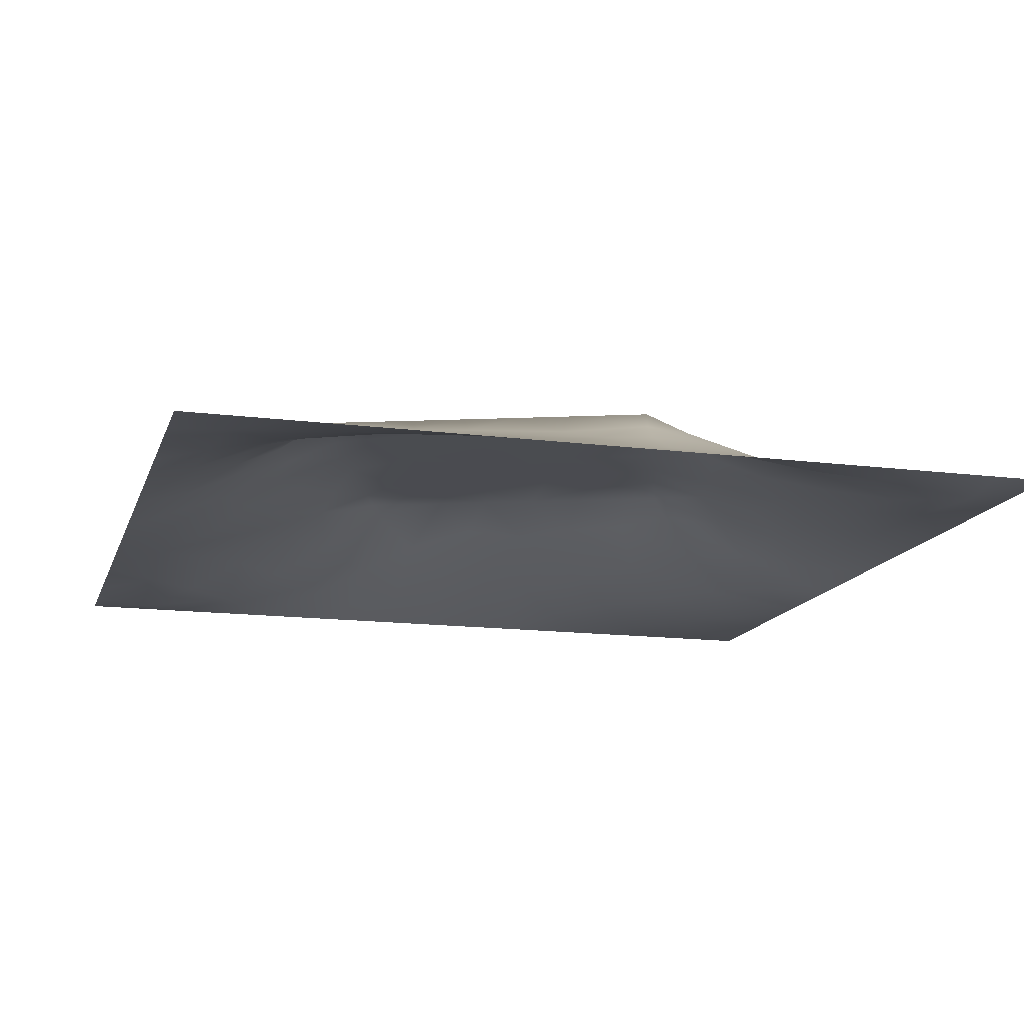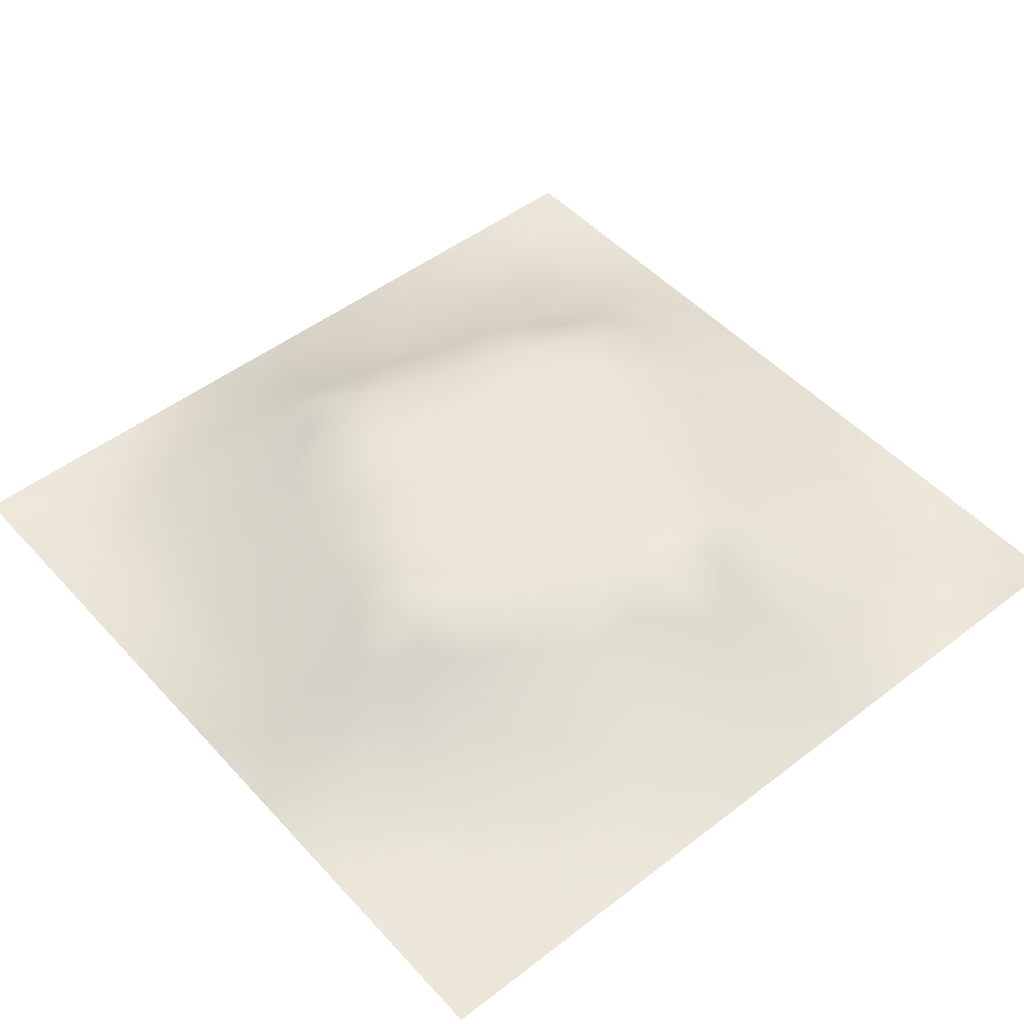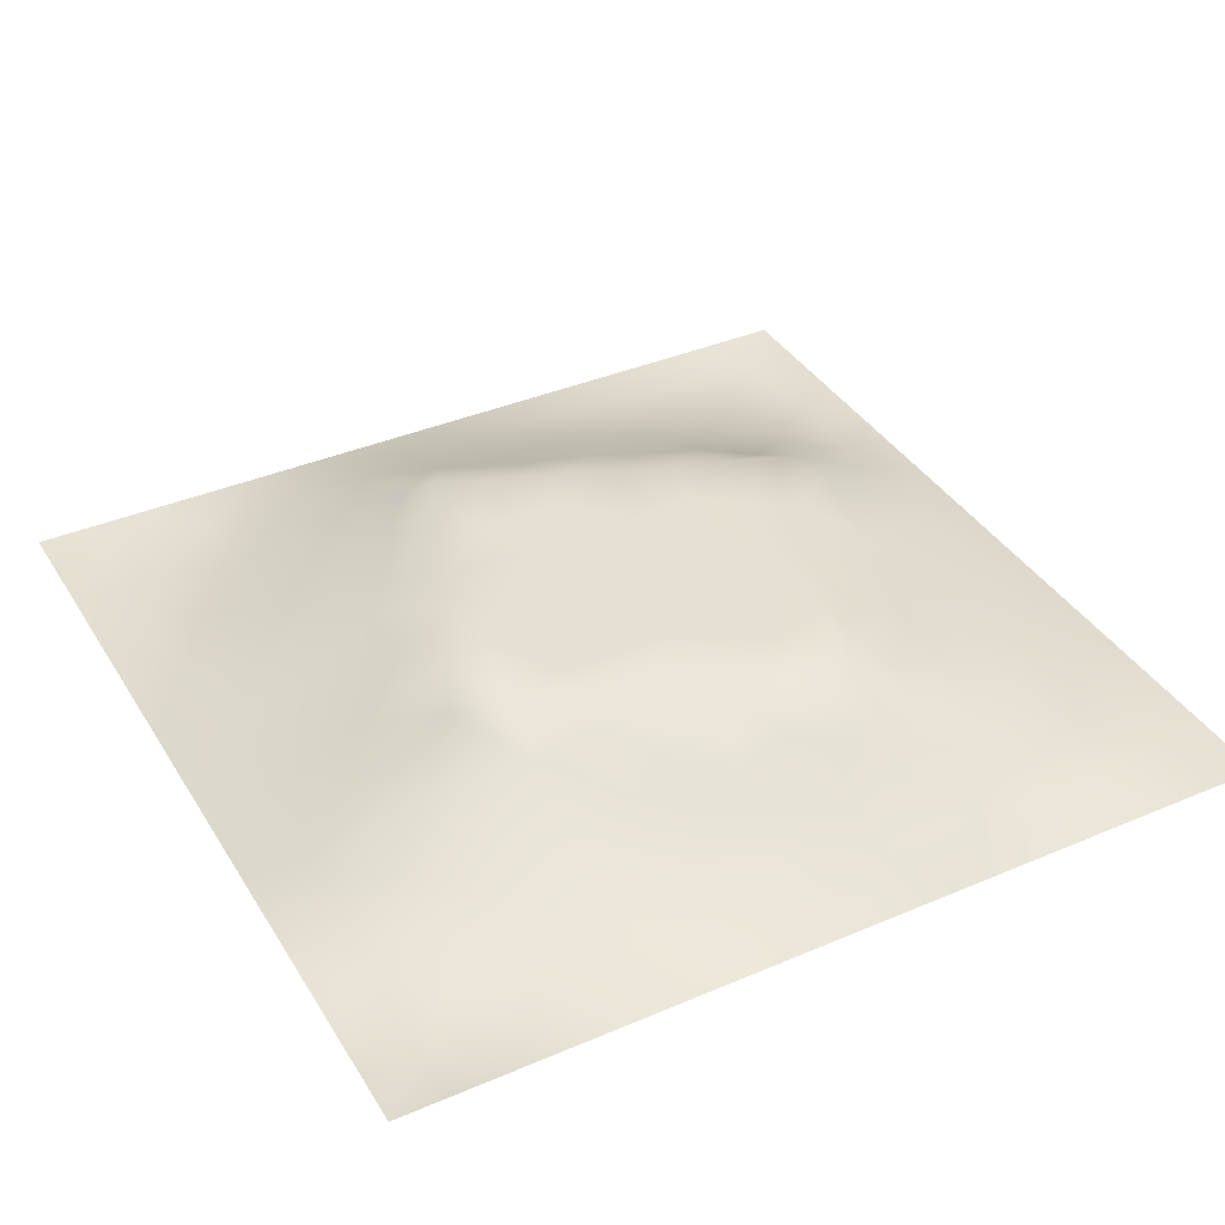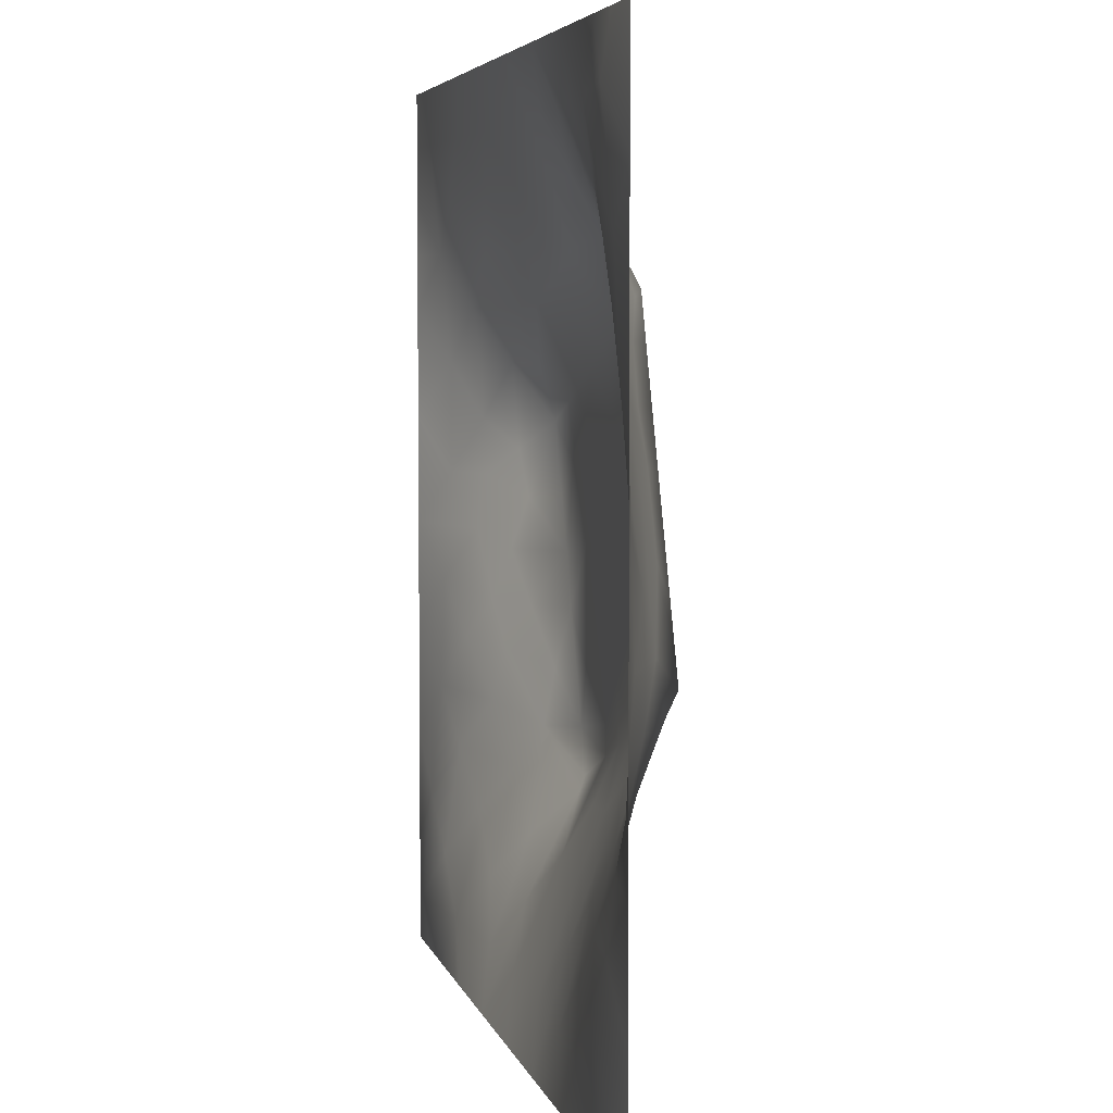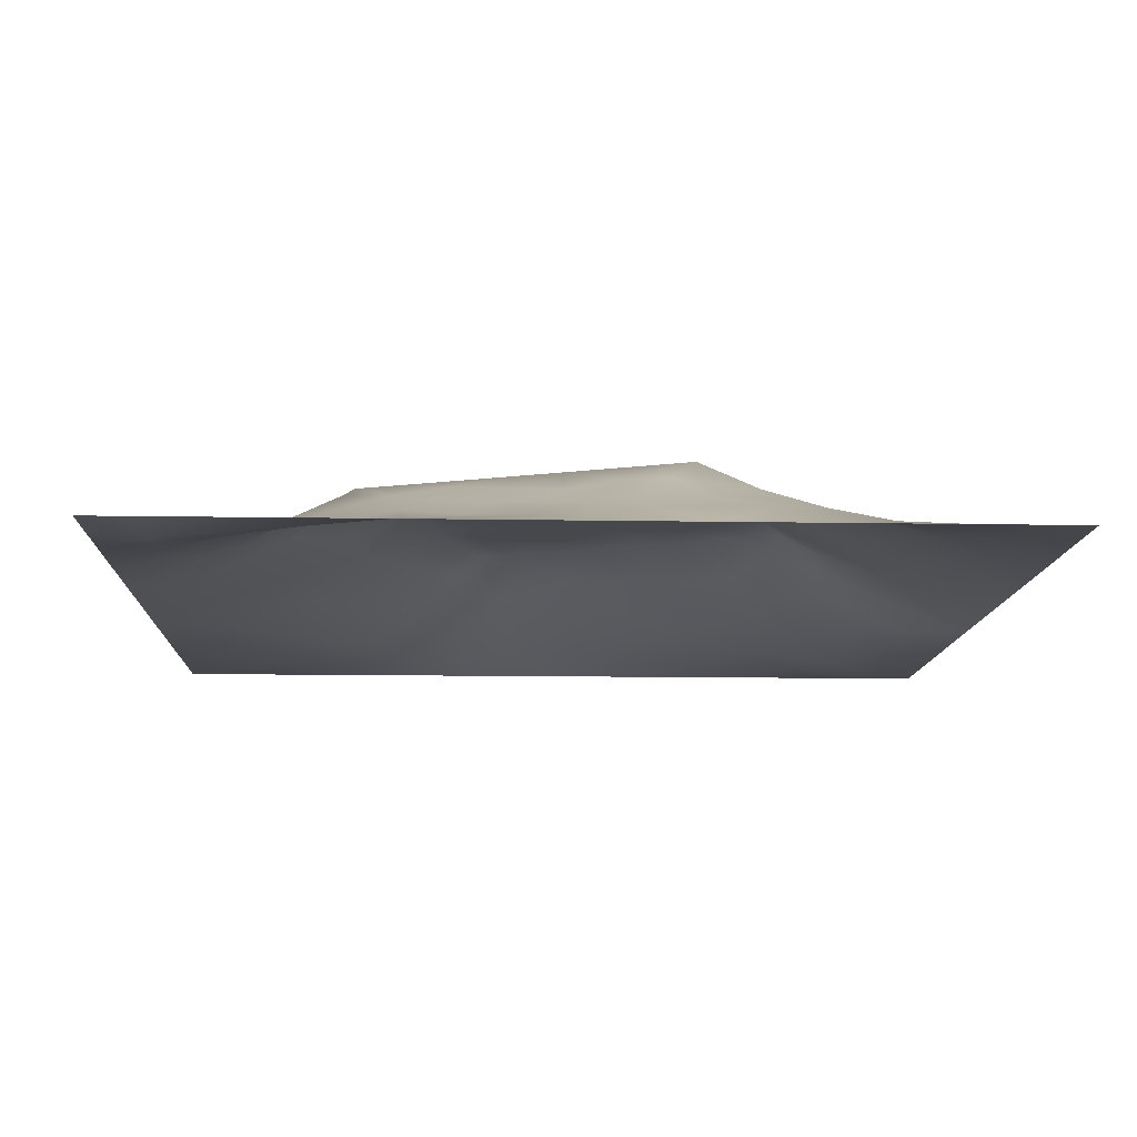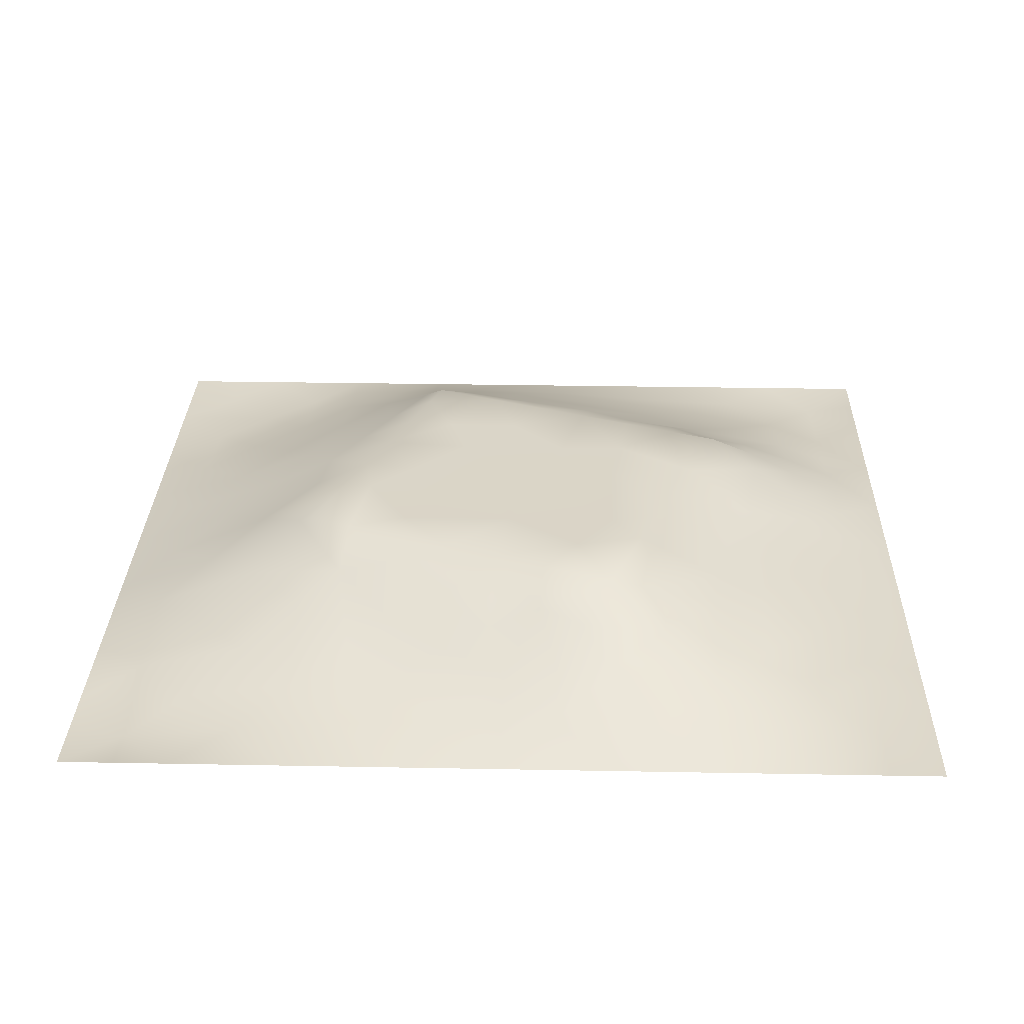
<metadata>
{"format":"obj","ext":"obj","renderer":"f3d","projection":"perspective","resolution":1024,"background":"white","views":[{"elev":-14.6,"azim":164.4,"up":"+Z"},{"elev":49.2,"azim":-40.4,"up":"+Z"},{"elev":38.1,"azim":61.6,"up":"+Z"},{"elev":5.0,"azim":-102.9,"up":"+Y"},{"elev":-11.4,"azim":87.5,"up":"+Z"},{"elev":29.0,"azim":91.6,"up":"+Z"}]}
</metadata>
<code>
v -0 0 -0
v 1 0 -0
v -0 1 0
v 1 1 0
v 0.4997 0.4993 0.1155
v -0 0.5 0
v 0.5 1 0
v 1 0.5 0
v 0.5 -0 0
v 0.25 0.7519 0.05248
v 0.7548 0.7525 0.07212
v 0.2482 0.2497 0.05028
v 0.7525 0.2456 0.06503
v 0.75 0 0
v 0.25 0 0
v 1 0.75 0
v 1 0.25 0
v 0.25 1 0
v 0.75 1 0
v 0 0.25 0
v 0 0.75 -0
v 0.3642 0.2179 0.06478
v 0.6305 0.7727 0.07552
v 0.7125 0.3582 0.1006
v 0.3631 0.3564 0.1157
v 0.8736 0.3754 0.03286
v 0.6263 0.1205 0.04799
v 0.6304 0.3683 0.1155
v 0.8744 0.1251 0.006978
v 0.3755 0.1245 0.03453
v 0.1263 0.1266 -0.001247
v 0.7585 0.691 0.09306
v 0.8809 0.626 0.05502
v 0.6306 0.6293 0.1155
v 0.875 0.8741 0.01457
v 0.3735 0.8804 0.05016
v 0.2579 0.6012 0.08417
v 0.1264 0.8741 0.000503
v 0.1258 0.6241 0.02976
v 0.6247 0.875 0.03908
v 0.1204 0.3738 0.0449
v 0.2508 0.1261 0.01728
v 0.8791 0.7509 0.0428
v 0.8744 0.2497 0.02488
v 0.2498 0.8766 0.02819
v 0.7505 0.8749 0.03203
v 0.1248 0.2506 0.02027
v 0.1267 0.7492 0.01687
v 0.3018 0.7188 0.08138
v 0.3117 0.8781 0.0389
v 1 0.0625 -0
v 0.8771 0.5007 0.04676
v 0.3611 0.653 0.1157
v 0.3708 0.7603 0.101
v 0 0.375 0
v 0.4989 0.8773 0.04736
v 0.4995 0.6301 0.1155
v 0.24 0.37 0.0966
v 0.1221 0.4992 0.04415
v 0.3689 0.4993 0.1155
v 0.63 0.2373 0.1087
v 0.5011 0.1228 0.04377
v 0.4999 0.369 0.1155
v 0 0.625 0
v 0 0.875 0
v 0 0.125 0
v 0.625 1 0
v 0.875 1 0
v 0.125 1 0
v 0.375 1 0
v 1 0.375 0
v 1 0.125 0
v 1 0.875 0
v 1 0.625 0
v 0.375 0 0
v 0.125 0 0
v 0.875 0 0
v 0.625 0 0
v 0.7513 0.1217 0.03563
v 0.6306 0.4992 0.1155
v 0.3154 0.5334 0.1157
v 0.0621 0.3128 0.01369
v 0.181 0.4353 0.07223
v 0.1831 0.3107 0.05498
v 0.06117 0.4371 0.02143
v 0.6873 0.9375 0.01843
v 0.6888 0.8125 0.05451
v 0.562 0.9379 0.02148
v 0.06383 0.6867 0.008393
v 0.1879 0.6877 0.04323
v 0.06238 0.562 0.01756
v 0.1881 0.9372 0.004146
v 0.1886 0.8126 0.02362
v 0.06281 0.9372 -0.009577
v 0.4344 0.5648 0.1155
v 0.8368 0.4233 0.05645
v 0.9375 0 -0
v 0.3106 0.8176 0.06066
v 0.437 0.9383 0.02231
v 0.9387 0.8124 0.01609
v 0.8154 0.8141 0.04468
v 0.9372 0.9371 0.00312
v 0.0625 0 -0
v 0.5651 0.5645 0.1155
v 0.385 0.7159 0.1157
v 0.8295 0.5933 0.08528
v 0.8204 0.6903 0.07576
v 0.9404 0.5628 0.02787
v 0.4939 0.7336 0.1157
v 0.8812 0.6889 0.05253
v 0.4342 0.4342 0.1155
v 0.1884 0.06356 -0.000469
v 0.06293 0.06298 -0.003616
v 0.1884 0.1892 0.01782
v 0.313 0.06284 0.01248
v 0.3122 0.1872 0.04401
v 0.438 0.06187 0.01976
v 0.8122 0.0625 0.007563
v 0.9372 0.06273 -0.008773
v 0.2982 0.3811 0.1157
v 0.5652 0.434 0.1155
v 0.5235 0.8074 0.07248
v 0.5647 0.1812 0.07399
v 0.6902 0.1807 0.06723
v 0.5631 0.06166 0.02097
v 0.9369 0.3128 0.01471
v 0.813 0.3109 0.05113
v 0.9372 0.4379 0.01885
v 0.313 0.9376 0.01472
v -0 0.0625 -0
v 0.8136 0.1853 0.03543
v 0.8026 0.3711 0.06344
v 0.6879 0.06054 0.0214
v 0.8006 0.5412 0.09007
v 0.9365 0.188 0.003055
v 0.4379 0.185 0.06102
v 0.06335 0.1887 -0.002632
v 0.0625 1 0
v 0.9419 0.6879 0.02937
v 0.6788 0.3666 0.1157
v 0.0635 0.8118 0.002346
v 0.8122 0.9369 0.01078
v 0.1845 0.5621 0.06143
v 0.7241 0.4853 0.1157
v 0.7017 0.4266 0.1157
v 0.6358 0.2521 0.1157
v 0.2621 0.3941 0.1157
v 0.7779 0.6259 0.1157
v 0.4041 0.7679 0.1157
v 0.6744 0.6646 0.1157
v 0.5797 0.8317 0.05659
v 0.291 0.3295 0.08842
v 0.3385 0.5938 0.1157
v 0.7175 0.2947 0.08866
v 0.1812 0.4873 0.06598
v 0.4329 0.6405 0.1156
v 0.2794 0.6595 0.08004
v 0.6921 0.7593 0.07463
v 0.4244 0.333 0.1157
v 0.6134 0.6878 0.1157
v 0.6544 0.3018 0.1157
v 0.3606 0.2908 0.0883
v 0.4856 0.3096 0.1157
v 0.5531 0.7109 0.1157
v 0.4173 0.2528 0.08315
v 0.4228 0.8243 0.08196
v 0.8181 0.4818 0.07383
v 0.5464 0.32 0.1156
v 0.8806 0.5633 0.05553
v 0.7723 0.4228 0.08596
v 0.2396 0.5143 0.08865
v 0.2926 0.4737 0.1157
v 0.6915 0.5865 0.1156
v 1 0.9375 0
v 1 0.8125 0
v 0.747 0.5451 0.1157
v 0.3717 0.8216 0.07855
v 0.3747 0.9398 0.02403
v 0.4361 0.8796 0.05158
v 0.3692 0.4138 0.1156
v 0.121 0.4364 0.04649
v 0.545 0.2868 0.1157
v 0.4933 0.2451 0.08907
v 0.2506 0.9369 0.007704
f 54 149 177
f 14 77 118
f 41 58 83
f 34 80 173
f 180 120 25
f 72 17 135
f 116 22 12
f 85 181 59
f 107 32 148
f 111 180 159
f 147 171 83
f 12 114 116
f 106 169 33
f 125 62 9
f 99 179 56
f 128 8 52
f 115 15 75
f 169 134 52
f 44 126 127
f 148 106 107
f 22 30 136
f 167 52 134
f 159 165 163
f 165 22 136
f 29 131 118
f 38 94 141
f 42 116 114
f 116 30 22
f 106 148 134
f 42 112 115
f 1 103 113
f 84 58 41
f 50 45 98
f 125 78 27
f 25 152 162
f 120 152 25
f 165 162 22
f 172 147 120
f 122 151 56
f 84 12 152
f 182 183 123
f 168 121 63
f 4 68 102
f 63 159 163
f 159 25 162
f 159 162 165
f 60 172 180
f 120 180 172
f 28 145 80
f 172 60 81
f 84 152 58
f 58 152 120
f 60 95 153
f 139 110 33
f 73 102 100
f 18 69 92
f 143 171 37
f 81 37 171
f 157 37 153
f 163 182 168
f 85 55 41
f 167 134 144
f 17 126 135
f 122 166 109
f 79 124 133
f 27 133 124
f 61 154 146
f 161 146 154
f 55 82 41
f 149 109 166
f 20 66 137
f 55 20 82
f 176 144 134
f 21 141 65
f 114 31 42
f 59 39 91
f 74 16 139
f 49 98 10
f 40 86 88
f 21 89 141
f 92 38 45
f 67 88 86
f 53 157 153
f 178 99 70
f 66 130 113
f 180 111 60
f 60 153 81
f 65 141 94
f 29 119 135
f 62 125 123
f 45 10 98
f 90 48 39
f 117 30 75
f 103 76 113
f 35 100 102
f 48 141 89
f 24 140 161
f 82 20 47
f 173 176 148
f 48 38 141
f 25 159 180
f 139 33 108
f 89 39 48
f 112 42 31
f 74 139 108
f 6 91 64
f 146 182 61
f 93 38 48
f 122 56 166
f 93 10 45
f 143 39 59
f 27 123 125
f 37 90 143
f 77 119 118
f 49 54 98
f 157 10 90
f 64 89 21
f 47 84 82
f 6 85 91
f 59 91 85
f 41 82 84
f 6 55 85
f 44 135 126
f 143 59 155
f 62 123 183
f 134 148 176
f 119 29 118
f 104 95 5
f 107 110 43
f 53 49 157
f 178 129 36
f 37 81 153
f 157 49 10
f 93 45 38
f 135 44 29
f 105 49 53
f 105 149 54
f 105 54 49
f 131 29 44
f 169 106 134
f 154 24 161
f 5 95 111
f 165 136 183
f 60 111 95
f 26 127 126
f 62 183 136
f 133 27 78
f 53 156 105
f 57 95 104
f 158 150 32
f 113 31 66
f 9 117 75
f 130 1 113
f 99 178 179
f 148 150 173
f 88 151 40
f 45 50 129
f 69 94 92
f 57 156 95
f 50 36 129
f 28 140 145
f 80 34 104
f 36 179 178
f 150 160 34
f 32 150 148
f 51 72 119
f 80 104 5
f 3 65 94
f 168 182 161
f 184 18 92
f 57 109 156
f 2 51 119
f 170 144 145
f 132 170 24
f 39 89 91
f 38 92 94
f 172 81 171
f 152 12 162
f 99 56 7
f 34 160 57
f 48 90 93
f 112 31 76
f 145 24 170
f 11 32 107
f 158 32 11
f 137 66 31
f 87 46 40
f 88 7 56
f 57 160 164
f 101 11 43
f 144 173 80
f 147 58 120
f 145 144 80
f 10 93 90
f 107 43 11
f 142 46 35
f 102 142 35
f 68 142 102
f 84 47 12
f 170 132 96
f 40 46 86
f 86 46 142
f 19 86 142
f 131 44 13
f 23 160 158
f 23 87 40
f 23 158 87
f 158 160 150
f 158 11 87
f 151 23 40
f 23 164 160
f 88 56 151
f 147 172 171
f 15 115 112
f 127 13 44
f 7 88 67
f 114 12 47
f 7 70 99
f 19 67 86
f 68 19 142
f 101 35 46
f 137 47 20
f 72 135 119
f 174 4 102
f 175 73 100
f 8 74 108
f 79 13 124
f 146 161 182
f 83 155 181
f 96 128 52
f 167 96 52
f 76 15 112
f 28 168 161
f 128 71 8
f 143 90 39
f 30 116 115
f 126 17 71
f 42 115 116
f 47 137 114
f 138 3 94
f 31 114 137
f 132 127 26
f 154 132 24
f 34 173 150
f 97 2 119
f 96 132 26
f 117 9 62
f 96 26 128
f 45 184 92
f 105 156 109
f 144 170 167
f 179 166 56
f 123 61 182
f 24 145 140
f 64 91 89
f 121 28 80
f 161 140 28
f 121 80 5
f 168 28 121
f 121 5 111
f 63 121 111
f 63 111 159
f 168 63 163
f 109 164 122
f 11 101 87
f 177 166 36
f 27 124 61
f 124 154 61
f 118 133 14
f 154 127 132
f 96 167 170
f 98 177 50
f 154 13 127
f 124 13 154
f 62 136 117
f 123 27 61
f 30 117 136
f 57 164 109
f 59 181 155
f 179 36 166
f 79 118 131
f 162 12 22
f 115 75 30
f 71 128 126
f 26 126 128
f 16 100 139
f 43 139 100
f 9 78 125
f 14 133 78
f 113 76 31
f 108 52 8
f 164 23 122
f 33 107 106
f 77 97 119
f 79 133 118
f 69 138 94
f 131 13 79
f 95 156 153
f 151 122 23
f 53 153 156
f 33 169 108
f 169 52 108
f 110 139 43
f 155 83 171
f 155 171 143
f 149 105 109
f 110 107 33
f 147 83 58
f 101 43 35
f 100 35 43
f 176 173 144
f 73 174 102
f 16 175 100
f 54 177 98
f 46 87 101
f 157 90 37
f 149 166 177
f 83 181 41
f 181 85 41
f 34 57 104
f 36 50 177
f 163 183 182
f 183 163 165
f 18 184 129
f 184 45 129
f 70 18 129
f 129 178 70

</code>
